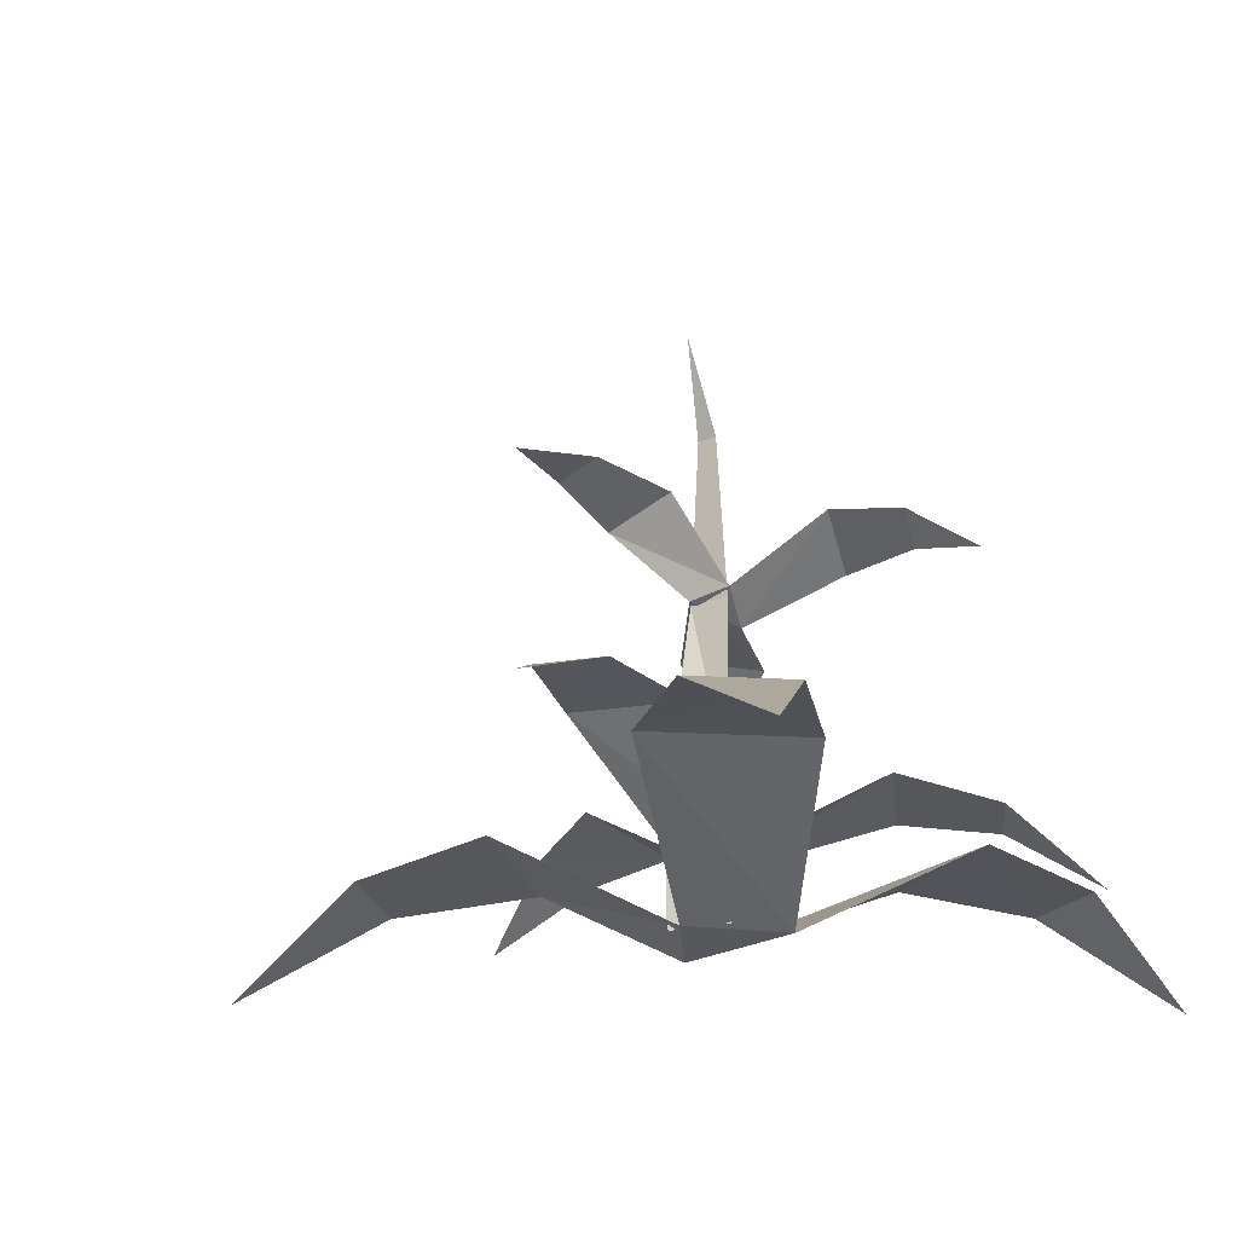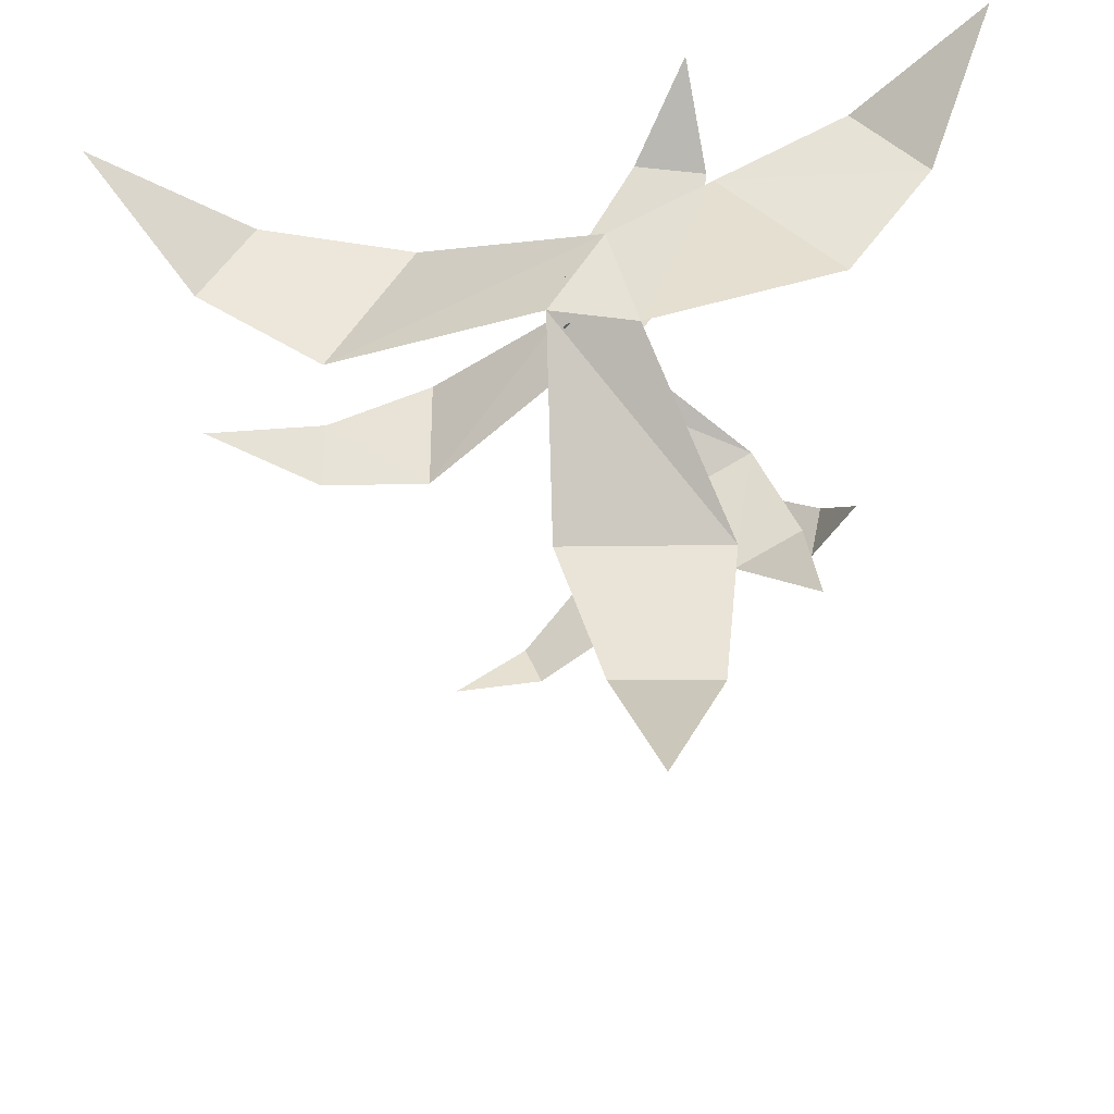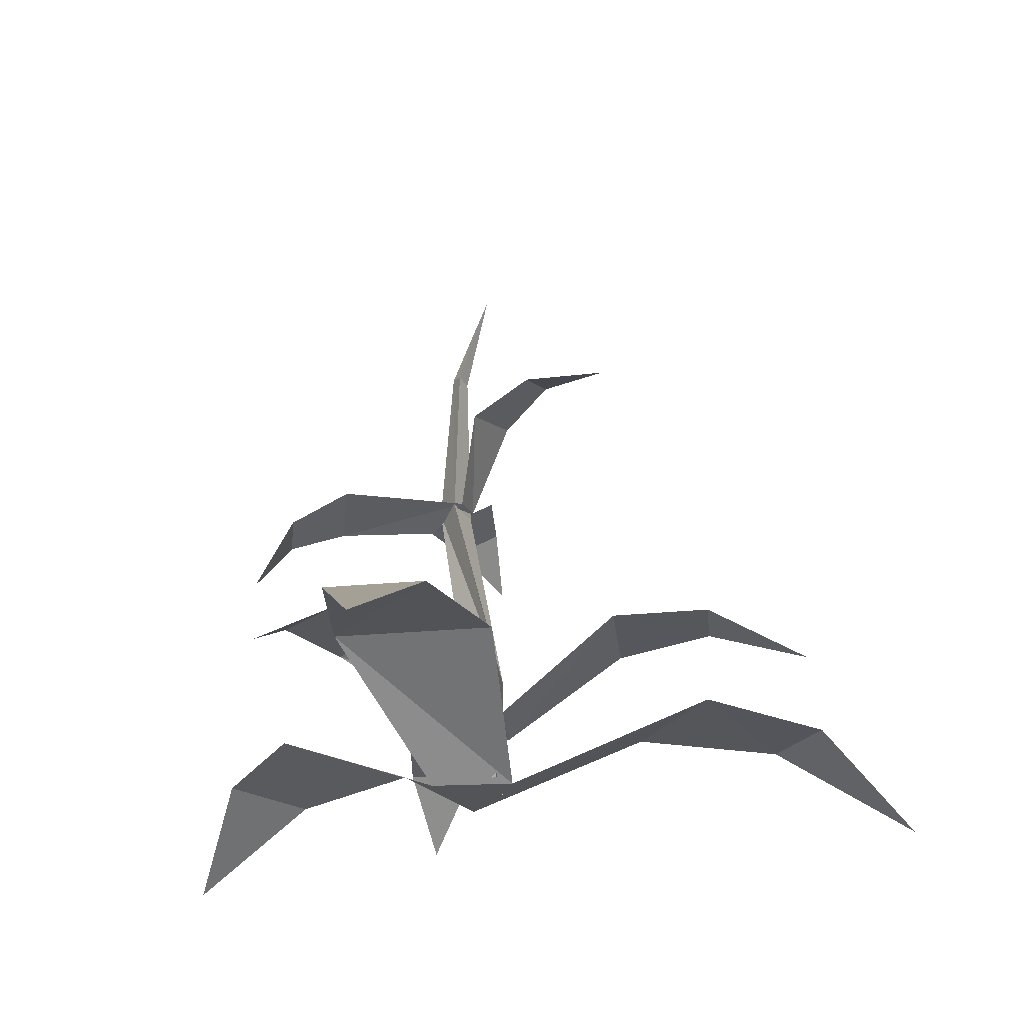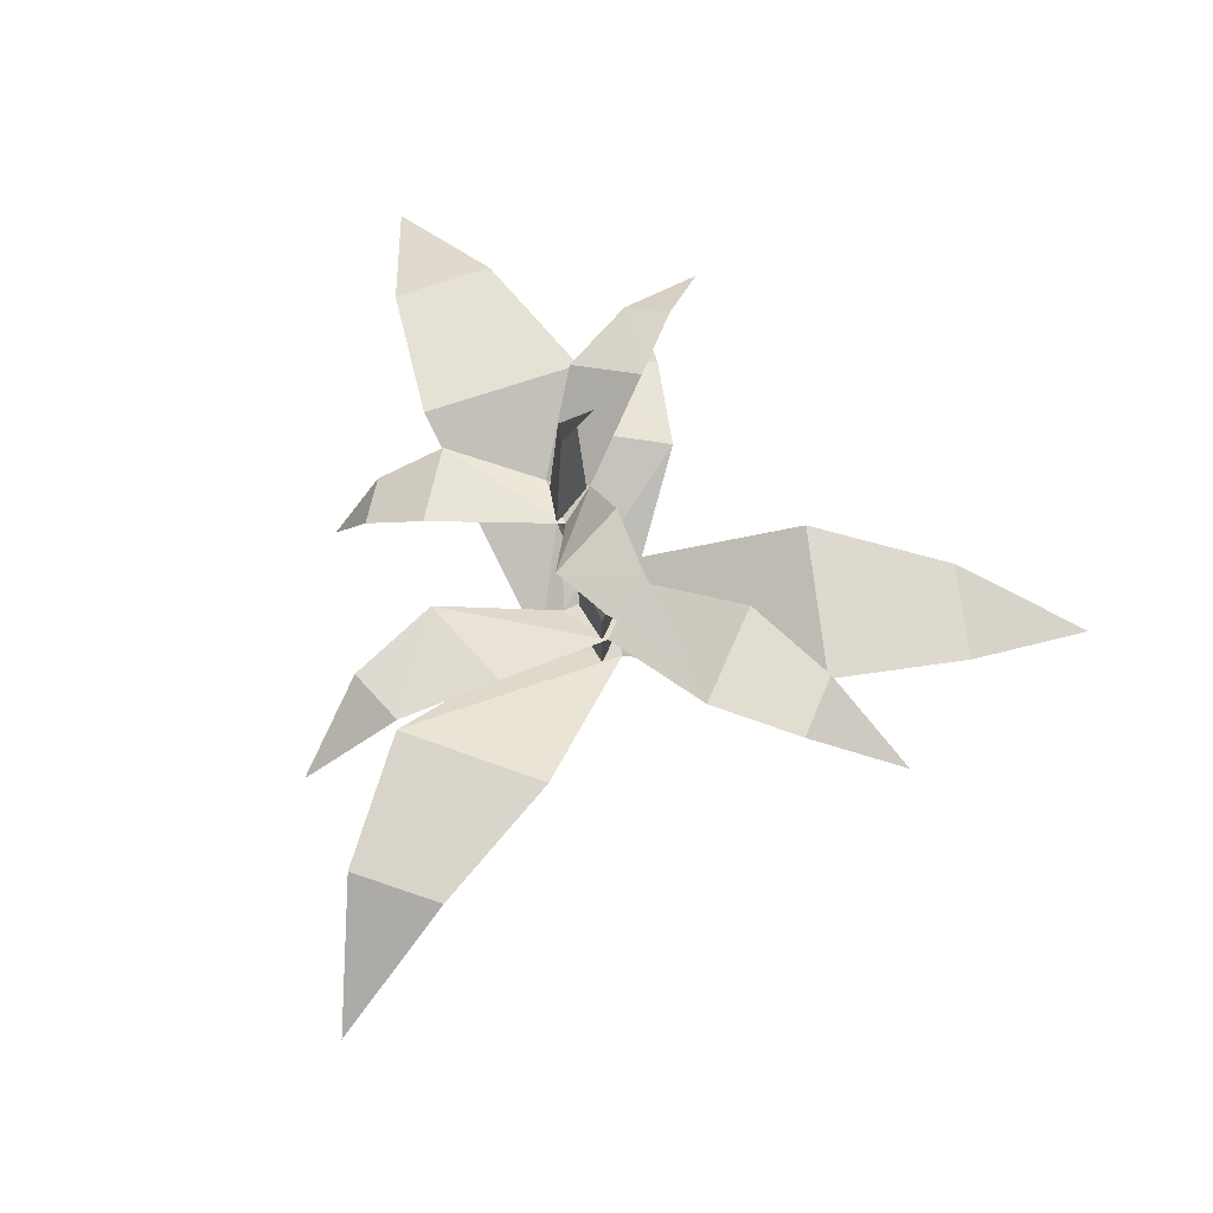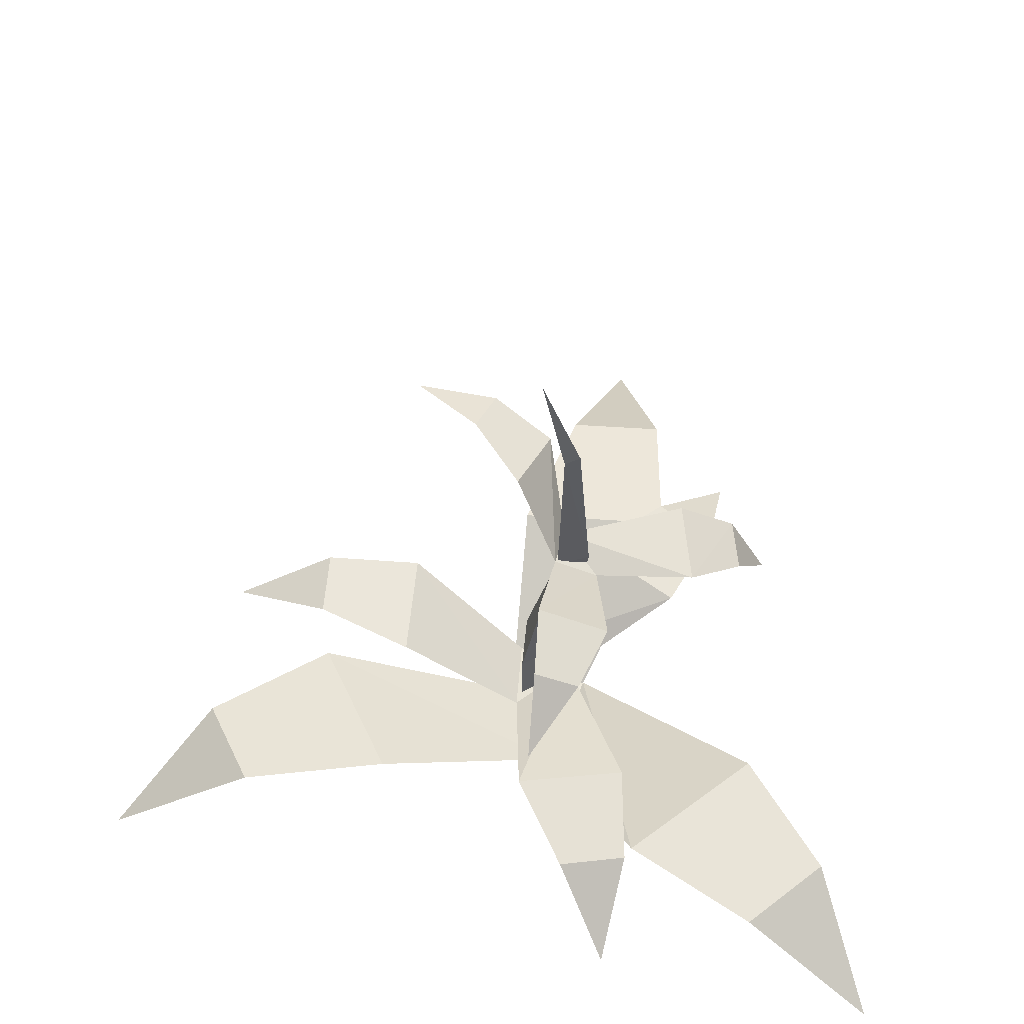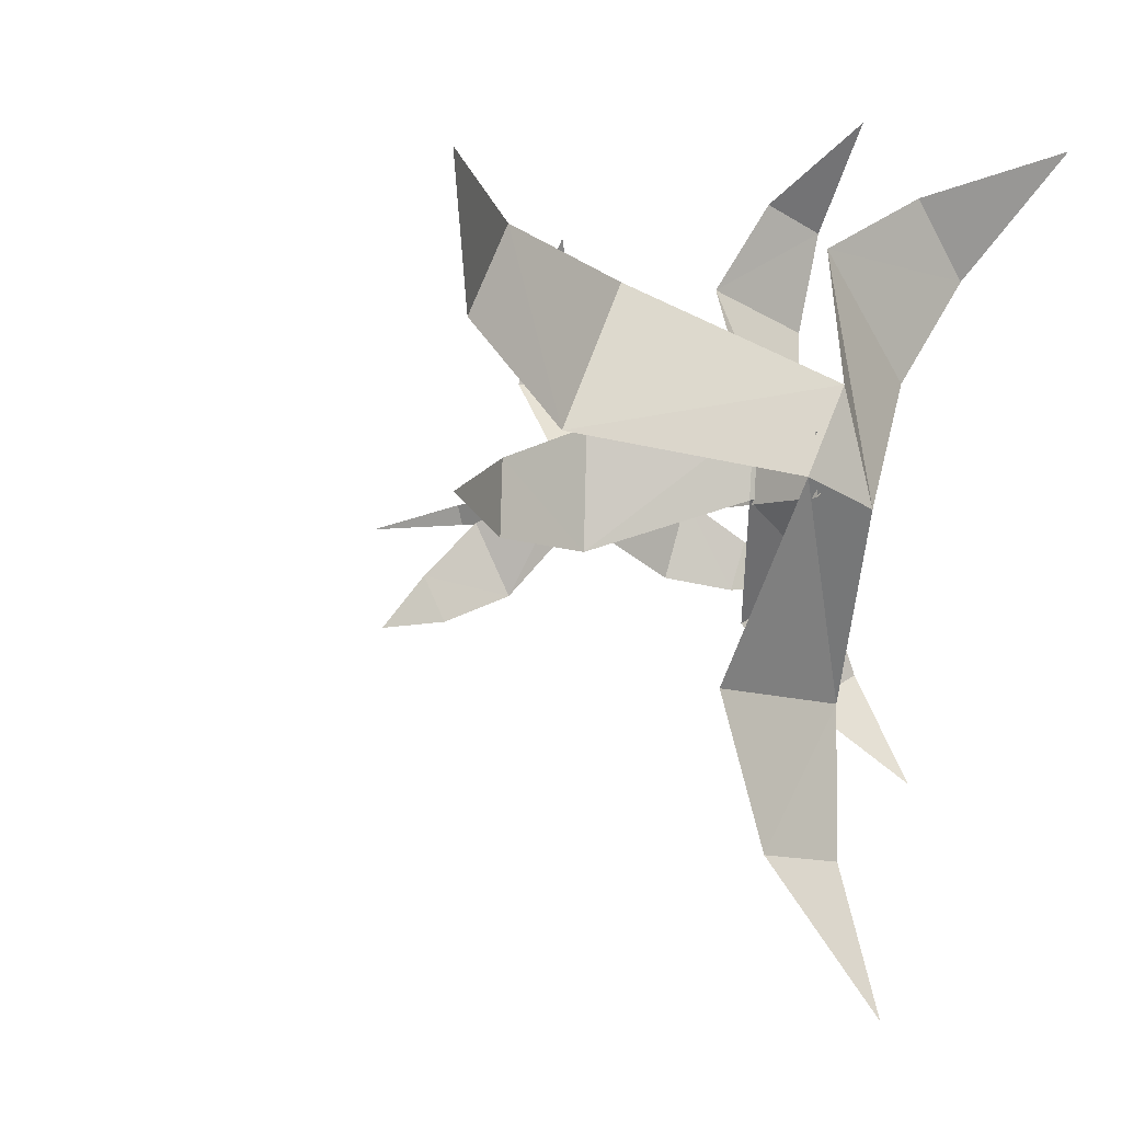
<metadata>
{"format":"obj","ext":"obj","renderer":"f3d","projection":"perspective","resolution":1024,"background":"white","views":[{"elev":-24.0,"azim":-70.8,"up":"+Y"},{"elev":-36.0,"azim":2.9,"up":"+Z"},{"elev":-25.8,"azim":-173.6,"up":"+Y"},{"elev":70.4,"azim":-156.6,"up":"+Y"},{"elev":55.5,"azim":5.6,"up":"+Y"},{"elev":-5.9,"azim":-46.2,"up":"+Z"}]}
</metadata>
<code>
o ITFO_PLANTS_NIGHTSHADOW_01
v -0.004368 0.336 -0.005179
v -0.01278 0.000686 0.01664
v 0.01501 0.1853 -0.01138
v 0.008288 -0.000822 0.04261
v 0.1348 0.05785 0.06529
v 0.06571 0.05434 0.1297
v -0.09403 0.05785 0.08811
v -0.14 0.05434 0.008811
v -0.02111 0.05785 -0.1095
v 0.06946 0.05434 -0.1143
v 0.1404 0.04824 0.1691
v 0.06107 0.04824 -0.1971
v -0.08637 0.08849 0.02
v -0.01542 0.03886 0.02492
v -0.143 0.09294 -0.04011
v 0.02431 0.08152 -0.07263
v 0.1019 0.06715 -0.0972
v -0.2091 0.04824 0.05352
v 0.0561 0.06663 0.08418
v 0.02298 0.05957 0.1473
v 0.04137 0.2031 0.06636
v 0.03129 0.1766 0.01126
v 0.002489 0.2183 0.1081
v -0.01846 0.2369 -0.01064
v -0.03704 0.2425 -0.0664
v 0.2164 -0.00029 0.2011
v 0.1828 0.05098 0.1287
v -0.006945 0.07085 0.09878
v -0.0215 -0.000822 -0.007203
v 0.07894 0.07049 -0.04487
v -0.2655 -0.00029 0.1146
v -0.1799 0.05098 0.1025
v -0.08648 0.09048 -0.04288
v 0.03243 -0.00029 -0.2759
v 0.004754 0.05098 -0.1934
v 0.07953 0.1837 -0.03791
v 0.1177 0.1572 -0.0165
v 0.02528 -0.004743 -0.01969
v 0.01562 0.03457 -0.006502
v 0.08893 0.176 0.006789
v -0.00257 0.2268 -0.05095
v 0.00116 0.2231 0.06796
v 0.05269 0.01935 0.1898
v 0.062 0.05738 0.1378
v -0.2011 0.06536 -0.02525
v -0.1424 0.09202 -0.000964
v 0.1081 0.03691 -0.1561
v 0.06772 0.07438 -0.114
v -0.01586 0.0417 -0.01479
v -0.01278 0.0734 -0.01664
v -0.01278 0.000686 -0.01664
v 0.01028 0.1862 -0.01045
v 0.1339 0.1216 -0.04231
v 0.1117 0.1624 -0.04412
v 0.002676 0.1906 0.1463
v 0.02763 0.2061 0.1068
v -0.0841 0.2412 -0.07244
v -0.04651 0.2488 -0.04117
v 0.006359 0.1902 0.01269
v 0.02599 0.1861 0.004686
v 0.008826 0.000686 0
v 0.007662 0.1853 0.01122
v 0.009788 0.2806 0.005543
v -0.01278 0.0734 0.01664
v 0.008826 0.0734 0
v 0.01339 0.2806 -0.005532
v 0.01847 0.2828 0.002241
f 50 3 60
f 64 62 3
f 5 6 38
f 6 5 38
f 7 8 4
f 8 7 4
f 9 10 29
f 10 9 29
f 27 5 6
f 27 6 5
f 35 9 10
f 35 10 9
f 14 33 13
f 14 13 33
f 49 30 16
f 49 16 30
f 32 7 8
f 32 8 7
f 39 28 19
f 39 19 28
f 22 42 21
f 22 21 42
f 59 41 24
f 59 24 41
f 27 11 6
f 11 27 26
f 6 11 27
f 27 11 26
f 19 44 28
f 28 44 19
f 8 29 4
f 29 8 4
f 4 6 38
f 6 4 38
f 16 48 30
f 30 48 16
f 32 18 8
f 18 32 31
f 8 18 32
f 32 18 31
f 13 46 33
f 33 46 13
f 35 12 10
f 12 35 34
f 10 12 35
f 35 12 34
f 52 40 36
f 52 36 40
f 10 38 29
f 38 10 29
f 38 29 4
f 39 28 14
f 39 14 28
f 14 49 33
f 14 33 49
f 36 54 40
f 40 54 36
f 24 58 41
f 41 58 24
f 21 56 42
f 42 56 21
f 28 44 20
f 43 20 44
f 44 28 20
f 43 44 20
f 33 46 15
f 45 15 46
f 46 33 15
f 45 46 15
f 30 48 17
f 47 17 48
f 48 30 17
f 47 48 17
f 49 30 39
f 49 39 30
f 14 39 49
f 65 50 60
f 50 64 3
f 51 50 65
f 51 2 50
f 52 40 22
f 52 22 40
f 22 59 42
f 22 42 59
f 40 54 37
f 53 37 54
f 54 40 37
f 53 54 37
f 42 56 23
f 55 23 56
f 56 42 23
f 55 56 23
f 41 58 25
f 57 25 58
f 58 41 25
f 57 58 25
f 59 41 52
f 59 52 41
f 22 52 59
f 65 60 62
f 60 3 67
f 64 65 62
f 3 62 66
f 62 60 63
f 62 63 66
f 60 67 63
f 2 64 50
f 2 61 64
f 61 51 65
f 61 65 64
f 3 66 67
f 66 63 1
f 67 66 1
f 63 67 1

</code>
